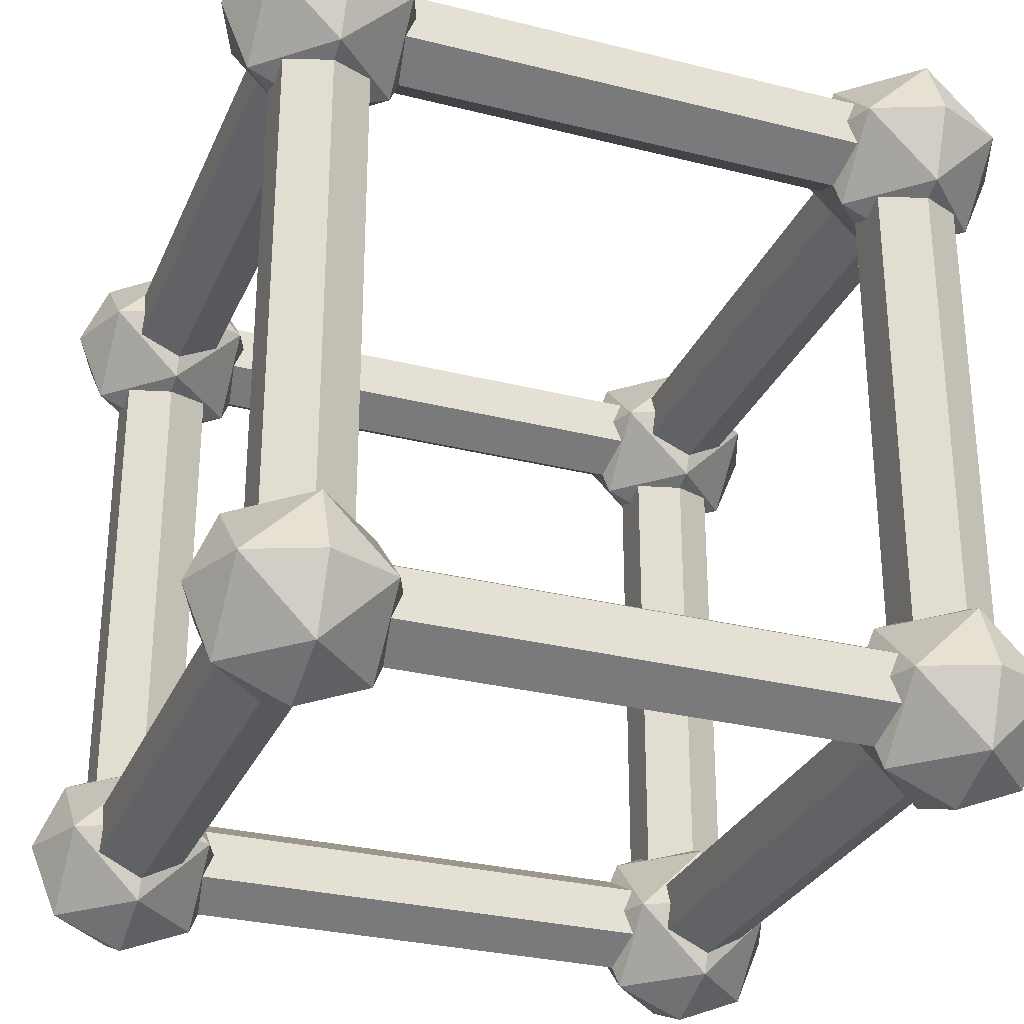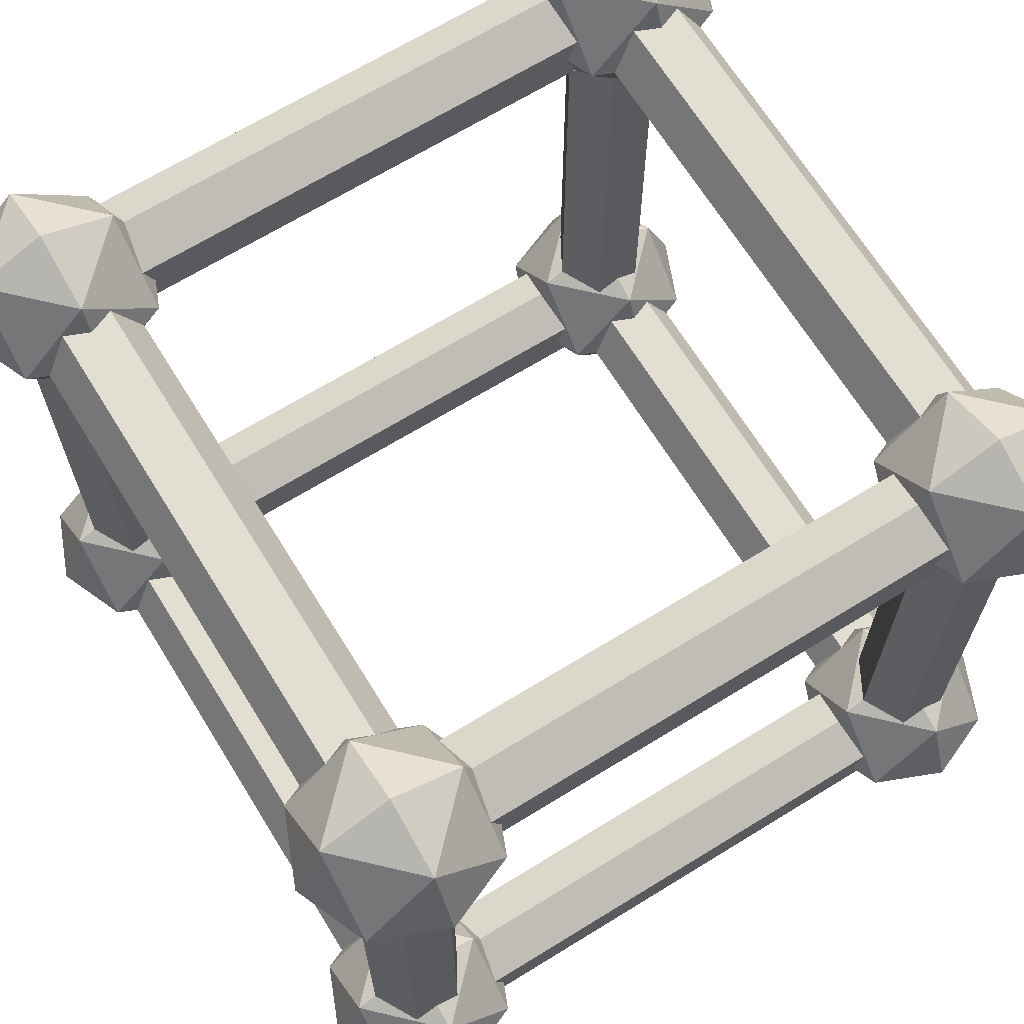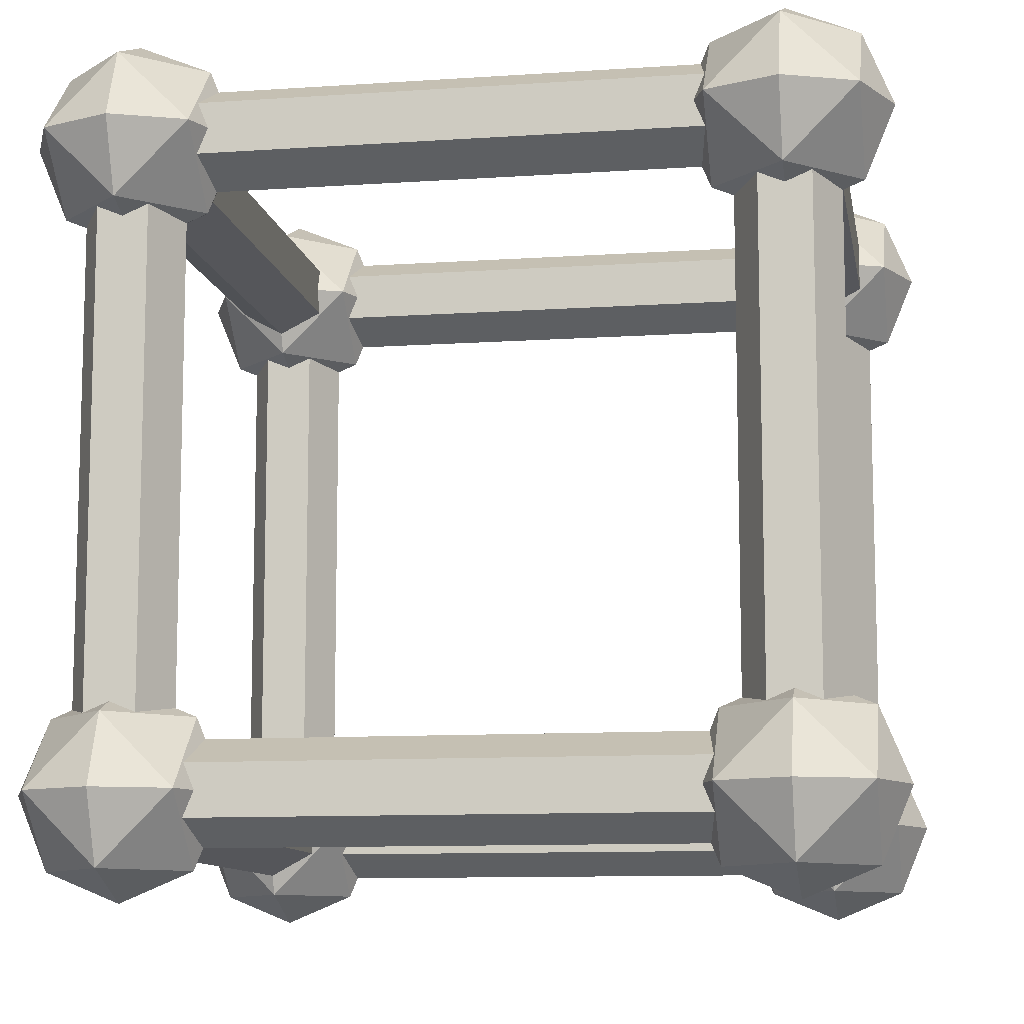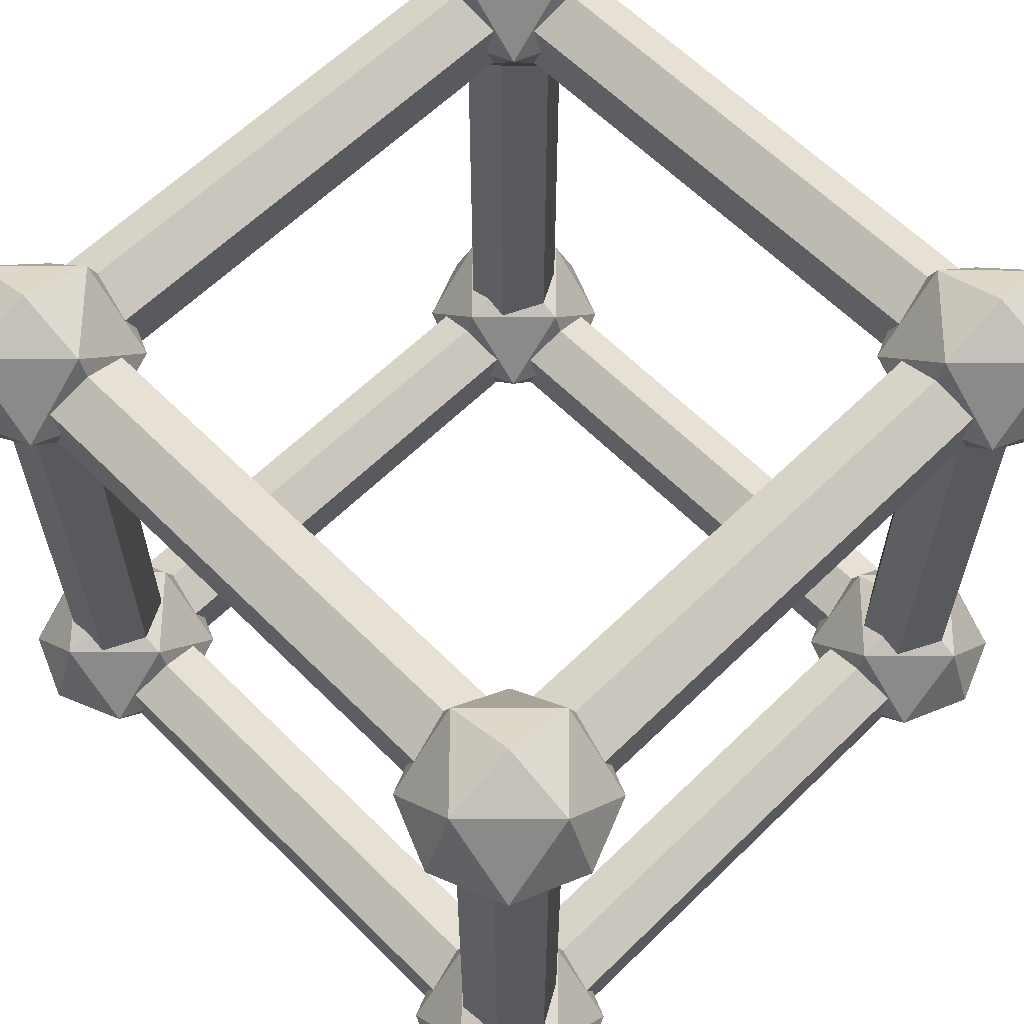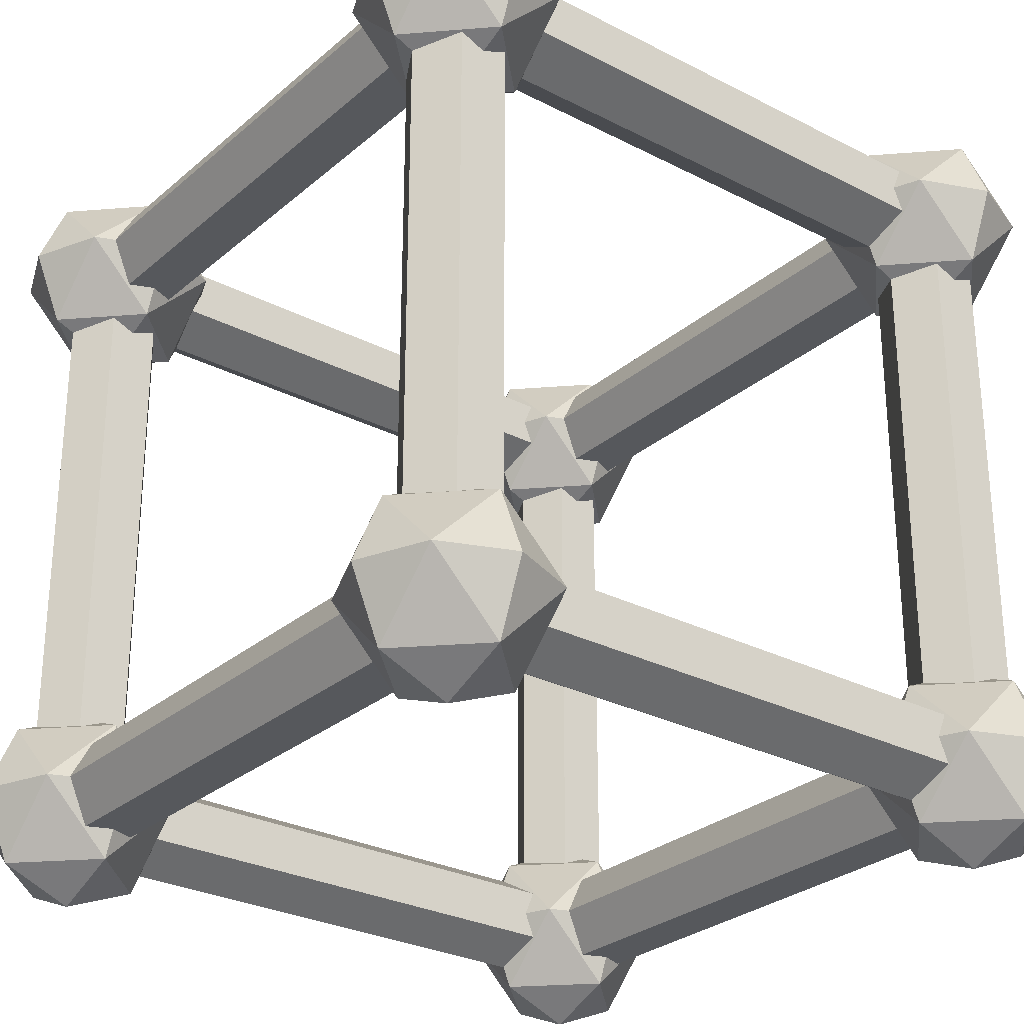
<metadata>
{"format":"obj","ext":"obj","renderer":"f3d","projection":"perspective","resolution":1024,"background":"white","views":[{"elev":-29.4,"azim":-20.4,"up":"+Y"},{"elev":67.5,"azim":58.3,"up":"+Z"},{"elev":-10.4,"azim":99.8,"up":"+Y"},{"elev":61.9,"azim":-44.7,"up":"+Y"},{"elev":-28.1,"azim":-128.1,"up":"+Z"}]}
</metadata>
<code>
v  -12.5 -8.5 12.5
v  -9.672 -9.672 12.5
v  -12.5 -9.672 9.672
v  -8.5 -12.5 12.5
v  -9.672 -12.5 9.672
v  -12.5 -12.5 8.5
v  -15.33 -9.672 12.5
v  -15.33 -12.5 9.672
v  -16.5 -12.5 12.5
v  -12.5 -9.672 15.33
v  -15.33 -12.5 15.33
v  -12.5 -12.5 16.5
v  -9.672 -12.5 15.33
v  -12.5 -16.5 12.5
v  -12.5 -15.33 9.672
v  -9.672 -15.33 12.5
v  -15.33 -15.33 12.5
v  -12.5 -15.33 15.33
v  12.5 -8.5 12.5
v  15.33 -9.672 12.5
v  12.5 -9.672 9.672
v  16.5 -12.5 12.5
v  15.33 -12.5 9.672
v  12.5 -12.5 8.5
v  9.672 -9.672 12.5
v  9.672 -12.5 9.672
v  8.5 -12.5 12.5
v  12.5 -9.672 15.33
v  9.672 -12.5 15.33
v  12.5 -12.5 16.5
v  15.33 -12.5 15.33
v  12.5 -16.5 12.5
v  12.5 -15.33 9.672
v  15.33 -15.33 12.5
v  9.672 -15.33 12.5
v  12.5 -15.33 15.33
v  -12.5 -8.5 -12.5
v  -9.672 -9.672 -12.5
v  -12.5 -9.672 -15.33
v  -8.5 -12.5 -12.5
v  -9.672 -12.5 -15.33
v  -12.5 -12.5 -16.5
v  -15.33 -9.672 -12.5
v  -15.33 -12.5 -15.33
v  -16.5 -12.5 -12.5
v  -12.5 -9.672 -9.672
v  -15.33 -12.5 -9.672
v  -12.5 -12.5 -8.5
v  -9.672 -12.5 -9.672
v  -12.5 -16.5 -12.5
v  -12.5 -15.33 -15.33
v  -9.672 -15.33 -12.5
v  -15.33 -15.33 -12.5
v  -12.5 -15.33 -9.672
v  12.5 -8.5 -12.5
v  15.33 -9.672 -12.5
v  12.5 -9.672 -15.33
v  16.5 -12.5 -12.5
v  15.33 -12.5 -15.33
v  12.5 -12.5 -16.5
v  9.672 -9.672 -12.5
v  9.672 -12.5 -15.33
v  8.5 -12.5 -12.5
v  12.5 -9.672 -9.672
v  9.672 -12.5 -9.672
v  12.5 -12.5 -8.5
v  15.33 -12.5 -9.672
v  12.5 -16.5 -12.5
v  12.5 -15.33 -15.33
v  15.33 -15.33 -12.5
v  9.672 -15.33 -12.5
v  12.5 -15.33 -9.672
v  -12.5 16.5 12.5
v  -9.672 15.33 12.5
v  -12.5 15.33 9.672
v  -8.5 12.5 12.5
v  -9.672 12.5 9.672
v  -12.5 12.5 8.5
v  -15.33 15.33 12.5
v  -15.33 12.5 9.672
v  -16.5 12.5 12.5
v  -12.5 15.33 15.33
v  -15.33 12.5 15.33
v  -12.5 12.5 16.5
v  -9.672 12.5 15.33
v  -12.5 8.5 12.5
v  -12.5 9.672 9.672
v  -9.672 9.672 12.5
v  -15.33 9.672 12.5
v  -12.5 9.672 15.33
v  12.5 16.5 12.5
v  15.33 15.33 12.5
v  12.5 15.33 9.672
v  16.5 12.5 12.5
v  15.33 12.5 9.672
v  12.5 12.5 8.5
v  9.672 15.33 12.5
v  9.672 12.5 9.672
v  8.5 12.5 12.5
v  12.5 15.33 15.33
v  9.672 12.5 15.33
v  12.5 12.5 16.5
v  15.33 12.5 15.33
v  12.5 8.5 12.5
v  12.5 9.672 9.672
v  15.33 9.672 12.5
v  9.672 9.672 12.5
v  12.5 9.672 15.33
v  -12.5 16.5 -12.5
v  -9.672 15.33 -12.5
v  -12.5 15.33 -15.33
v  -8.5 12.5 -12.5
v  -9.672 12.5 -15.33
v  -12.5 12.5 -16.5
v  -15.33 15.33 -12.5
v  -15.33 12.5 -15.33
v  -16.5 12.5 -12.5
v  -12.5 15.33 -9.672
v  -15.33 12.5 -9.672
v  -12.5 12.5 -8.5
v  -9.672 12.5 -9.672
v  -12.5 8.5 -12.5
v  -12.5 9.672 -15.33
v  -9.672 9.672 -12.5
v  -15.33 9.672 -12.5
v  -12.5 9.672 -9.672
v  12.5 16.5 -12.5
v  15.33 15.33 -12.5
v  12.5 15.33 -15.33
v  16.5 12.5 -12.5
v  15.33 12.5 -15.33
v  12.5 12.5 -16.5
v  9.672 15.33 -12.5
v  9.672 12.5 -15.33
v  8.5 12.5 -12.5
v  12.5 15.33 -9.672
v  9.672 12.5 -9.672
v  12.5 12.5 -8.5
v  15.33 12.5 -9.672
v  12.5 8.5 -12.5
v  12.5 9.672 -15.33
v  15.33 9.672 -12.5
v  9.672 9.672 -12.5
v  12.5 9.672 -9.672
v  -10.77 -13.5 12.5
v  -12.5 -14.5 12.5
v  -12.5 -14.5 -12.5
v  -10.77 -13.5 -12.5
v  -10.77 -11.5 12.5
v  -10.77 -11.5 -12.5
v  -12.5 -10.5 12.5
v  -12.5 -10.5 -12.5
v  -14.23 -11.5 12.5
v  -14.23 -11.5 -12.5
v  -14.23 -13.5 12.5
v  -14.23 -13.5 -12.5
v  -12.5 -11.5 -14.23
v  12.5 -10.5 -12.5
v  12.5 -11.5 -14.23
v  -12.5 -13.5 -14.23
v  12.5 -13.5 -14.23
v  12.5 -14.5 -12.5
v  -12.5 -13.5 -10.77
v  12.5 -13.5 -10.77
v  -12.5 -11.5 -10.77
v  12.5 -11.5 -10.77
v  14.23 -11.5 -12.5
v  12.5 -10.5 12.5
v  14.23 -11.5 12.5
v  14.23 -13.5 -12.5
v  14.23 -13.5 12.5
v  12.5 -14.5 12.5
v  10.77 -13.5 -12.5
v  10.77 -13.5 12.5
v  10.77 -11.5 -12.5
v  10.77 -11.5 12.5
v  12.5 -13.5 10.77
v  -12.5 -13.5 10.77
v  12.5 -11.5 10.77
v  -12.5 -11.5 10.77
v  12.5 -11.5 14.23
v  -12.5 -11.5 14.23
v  12.5 -13.5 14.23
v  -12.5 -13.5 14.23
v  -12.5 13.5 10.77
v  -12.5 14.5 12.5
v  12.5 14.5 12.5
v  12.5 13.5 10.77
v  -12.5 11.5 10.77
v  12.5 11.5 10.77
v  -12.5 10.5 12.5
v  12.5 10.5 12.5
v  -12.5 11.5 14.23
v  12.5 11.5 14.23
v  -12.5 13.5 14.23
v  12.5 13.5 14.23
v  14.23 11.5 12.5
v  12.5 10.5 -12.5
v  14.23 11.5 -12.5
v  14.23 13.5 12.5
v  14.23 13.5 -12.5
v  12.5 14.5 -12.5
v  10.77 13.5 12.5
v  10.77 13.5 -12.5
v  10.77 11.5 12.5
v  10.77 11.5 -12.5
v  12.5 11.5 -14.23
v  -12.5 10.5 -12.5
v  -12.5 11.5 -14.23
v  12.5 13.5 -14.23
v  -12.5 13.5 -14.23
v  -12.5 14.5 -12.5
v  12.5 13.5 -10.77
v  -12.5 13.5 -10.77
v  12.5 11.5 -10.77
v  -12.5 11.5 -10.77
v  -10.77 13.5 -12.5
v  -10.77 13.5 12.5
v  -10.77 11.5 -12.5
v  -10.77 11.5 12.5
v  -14.23 11.5 -12.5
v  -14.23 11.5 12.5
v  -14.23 13.5 -12.5
v  -14.23 13.5 12.5
v  14.23 -12.5 11.5
v  12.5 -12.5 10.5
v  12.5 12.5 10.5
v  14.23 12.5 11.5
v  14.23 -12.5 13.5
v  14.23 12.5 13.5
v  12.5 -12.5 14.5
v  12.5 12.5 14.5
v  10.77 -12.5 13.5
v  10.77 12.5 13.5
v  10.77 -12.5 11.5
v  10.77 12.5 11.5
v  -10.77 12.5 13.5
v  -12.5 12.5 14.5
v  -12.5 -12.5 14.5
v  -10.77 -12.5 13.5
v  -10.77 12.5 11.5
v  -10.77 -12.5 11.5
v  -12.5 12.5 10.5
v  -12.5 -12.5 10.5
v  -14.23 12.5 11.5
v  -14.23 -12.5 11.5
v  -14.23 12.5 13.5
v  -14.23 -12.5 13.5
v  14.23 -12.5 -13.5
v  12.5 -12.5 -14.5
v  12.5 12.5 -14.5
v  14.23 12.5 -13.5
v  14.23 -12.5 -11.5
v  14.23 12.5 -11.5
v  12.5 -12.5 -10.5
v  12.5 12.5 -10.5
v  10.77 -12.5 -11.5
v  10.77 12.5 -11.5
v  10.77 -12.5 -13.5
v  10.77 12.5 -13.5
v  -10.77 -12.5 -13.5
v  -12.5 -12.5 -14.5
v  -12.5 12.5 -14.5
v  -10.77 12.5 -13.5
v  -10.77 -12.5 -11.5
v  -10.77 12.5 -11.5
v  -12.5 -12.5 -10.5
v  -12.5 12.5 -10.5
v  -14.23 -12.5 -11.5
v  -14.23 12.5 -11.5
v  -14.23 -12.5 -13.5
v  -14.23 12.5 -13.5
g Box026
f 1 2 3
f 2 4 5
f 2 5 3
f 3 5 6
f 1 3 7
f 3 6 8
f 3 8 7
f 7 8 9
f 1 7 10
f 7 9 11
f 7 11 10
f 10 11 12
f 1 10 2
f 10 12 13
f 10 13 2
f 2 13 4
f 14 15 16
f 15 6 5
f 15 5 16
f 16 5 4
f 14 17 15
f 17 9 8
f 17 8 15
f 15 8 6
f 14 18 17
f 18 12 11
f 18 11 17
f 17 11 9
f 14 16 18
f 16 4 13
f 16 13 18
f 18 13 12
f 19 20 21
f 20 22 23
f 20 23 21
f 21 23 24
f 19 21 25
f 21 24 26
f 21 26 25
f 25 26 27
f 19 25 28
f 25 27 29
f 25 29 28
f 28 29 30
f 19 28 20
f 28 30 31
f 28 31 20
f 20 31 22
f 32 33 34
f 33 24 23
f 33 23 34
f 34 23 22
f 32 35 33
f 35 27 26
f 35 26 33
f 33 26 24
f 32 36 35
f 36 30 29
f 36 29 35
f 35 29 27
f 32 34 36
f 34 22 31
f 34 31 36
f 36 31 30
f 37 38 39
f 38 40 41
f 38 41 39
f 39 41 42
f 37 39 43
f 39 42 44
f 39 44 43
f 43 44 45
f 37 43 46
f 43 45 47
f 43 47 46
f 46 47 48
f 37 46 38
f 46 48 49
f 46 49 38
f 38 49 40
f 50 51 52
f 51 42 41
f 51 41 52
f 52 41 40
f 50 53 51
f 53 45 44
f 53 44 51
f 51 44 42
f 50 54 53
f 54 48 47
f 54 47 53
f 53 47 45
f 50 52 54
f 52 40 49
f 52 49 54
f 54 49 48
f 55 56 57
f 56 58 59
f 56 59 57
f 57 59 60
f 55 57 61
f 57 60 62
f 57 62 61
f 61 62 63
f 55 61 64
f 61 63 65
f 61 65 64
f 64 65 66
f 55 64 56
f 64 66 67
f 64 67 56
f 56 67 58
f 68 69 70
f 69 60 59
f 69 59 70
f 70 59 58
f 68 71 69
f 71 63 62
f 71 62 69
f 69 62 60
f 68 72 71
f 72 66 65
f 72 65 71
f 71 65 63
f 68 70 72
f 70 58 67
f 70 67 72
f 72 67 66
f 73 74 75
f 74 76 77
f 74 77 75
f 75 77 78
f 73 75 79
f 75 78 80
f 75 80 79
f 79 80 81
f 73 79 82
f 79 81 83
f 79 83 82
f 82 83 84
f 73 82 74
f 82 84 85
f 82 85 74
f 74 85 76
f 86 87 88
f 87 78 77
f 87 77 88
f 88 77 76
f 86 89 87
f 89 81 80
f 89 80 87
f 87 80 78
f 86 90 89
f 90 84 83
f 90 83 89
f 89 83 81
f 86 88 90
f 88 76 85
f 88 85 90
f 90 85 84
f 91 92 93
f 92 94 95
f 92 95 93
f 93 95 96
f 91 93 97
f 93 96 98
f 93 98 97
f 97 98 99
f 91 97 100
f 97 99 101
f 97 101 100
f 100 101 102
f 91 100 92
f 100 102 103
f 100 103 92
f 92 103 94
f 104 105 106
f 105 96 95
f 105 95 106
f 106 95 94
f 104 107 105
f 107 99 98
f 107 98 105
f 105 98 96
f 104 108 107
f 108 102 101
f 108 101 107
f 107 101 99
f 104 106 108
f 106 94 103
f 106 103 108
f 108 103 102
f 109 110 111
f 110 112 113
f 110 113 111
f 111 113 114
f 109 111 115
f 111 114 116
f 111 116 115
f 115 116 117
f 109 115 118
f 115 117 119
f 115 119 118
f 118 119 120
f 109 118 110
f 118 120 121
f 118 121 110
f 110 121 112
f 122 123 124
f 123 114 113
f 123 113 124
f 124 113 112
f 122 125 123
f 125 117 116
f 125 116 123
f 123 116 114
f 122 126 125
f 126 120 119
f 126 119 125
f 125 119 117
f 122 124 126
f 124 112 121
f 124 121 126
f 126 121 120
f 127 128 129
f 128 130 131
f 128 131 129
f 129 131 132
f 127 129 133
f 129 132 134
f 129 134 133
f 133 134 135
f 127 133 136
f 133 135 137
f 133 137 136
f 136 137 138
f 127 136 128
f 136 138 139
f 136 139 128
f 128 139 130
f 140 141 142
f 141 132 131
f 141 131 142
f 142 131 130
f 140 143 141
f 143 135 134
f 143 134 141
f 141 134 132
f 140 144 143
f 144 138 137
f 144 137 143
f 143 137 135
f 140 142 144
f 142 130 139
f 142 139 144
f 144 139 138
f 145 146 147
f 147 148 145
f 149 145 148
f 148 150 149
f 151 149 150
f 150 152 151
f 153 151 152
f 152 154 153
f 155 153 154
f 154 156 155
f 146 155 156
f 156 147 146
f 157 152 158
f 158 159 157
f 160 157 159
f 159 161 160
f 147 160 161
f 161 162 147
f 163 147 162
f 162 164 163
f 165 163 164
f 164 166 165
f 152 165 166
f 166 158 152
f 167 158 168
f 168 169 167
f 170 167 169
f 169 171 170
f 162 170 171
f 171 172 162
f 173 162 172
f 172 174 173
f 175 173 174
f 174 176 175
f 158 175 176
f 176 168 158
f 177 172 146
f 146 178 177
f 179 177 178
f 178 180 179
f 168 179 180
f 180 151 168
f 181 168 151
f 151 182 181
f 183 181 182
f 182 184 183
f 172 183 184
f 184 146 172
f 185 186 187
f 187 188 185
f 189 185 188
f 188 190 189
f 191 189 190
f 190 192 191
f 193 191 192
f 192 194 193
f 195 193 194
f 194 196 195
f 186 195 196
f 196 187 186
f 197 192 198
f 198 199 197
f 200 197 199
f 199 201 200
f 187 200 201
f 201 202 187
f 203 187 202
f 202 204 203
f 205 203 204
f 204 206 205
f 192 205 206
f 206 198 192
f 207 198 208
f 208 209 207
f 210 207 209
f 209 211 210
f 202 210 211
f 211 212 202
f 213 202 212
f 212 214 213
f 215 213 214
f 214 216 215
f 198 215 216
f 216 208 198
f 217 212 186
f 186 218 217
f 219 217 218
f 218 220 219
f 208 219 220
f 220 191 208
f 221 208 191
f 191 222 221
f 223 221 222
f 222 224 223
f 212 223 224
f 224 186 212
f 225 226 227
f 227 228 225
f 229 225 228
f 228 230 229
f 231 229 230
f 230 232 231
f 233 231 232
f 232 234 233
f 235 233 234
f 234 236 235
f 226 235 236
f 236 227 226
f 237 238 239
f 239 240 237
f 241 237 240
f 240 242 241
f 243 241 242
f 242 244 243
f 245 243 244
f 244 246 245
f 247 245 246
f 246 248 247
f 238 247 248
f 248 239 238
f 249 250 251
f 251 252 249
f 253 249 252
f 252 254 253
f 255 253 254
f 254 256 255
f 257 255 256
f 256 258 257
f 259 257 258
f 258 260 259
f 250 259 260
f 260 251 250
f 261 262 263
f 263 264 261
f 265 261 264
f 264 266 265
f 267 265 266
f 266 268 267
f 269 267 268
f 268 270 269
f 271 269 270
f 270 272 271
f 262 271 272
f 272 263 262

</code>
